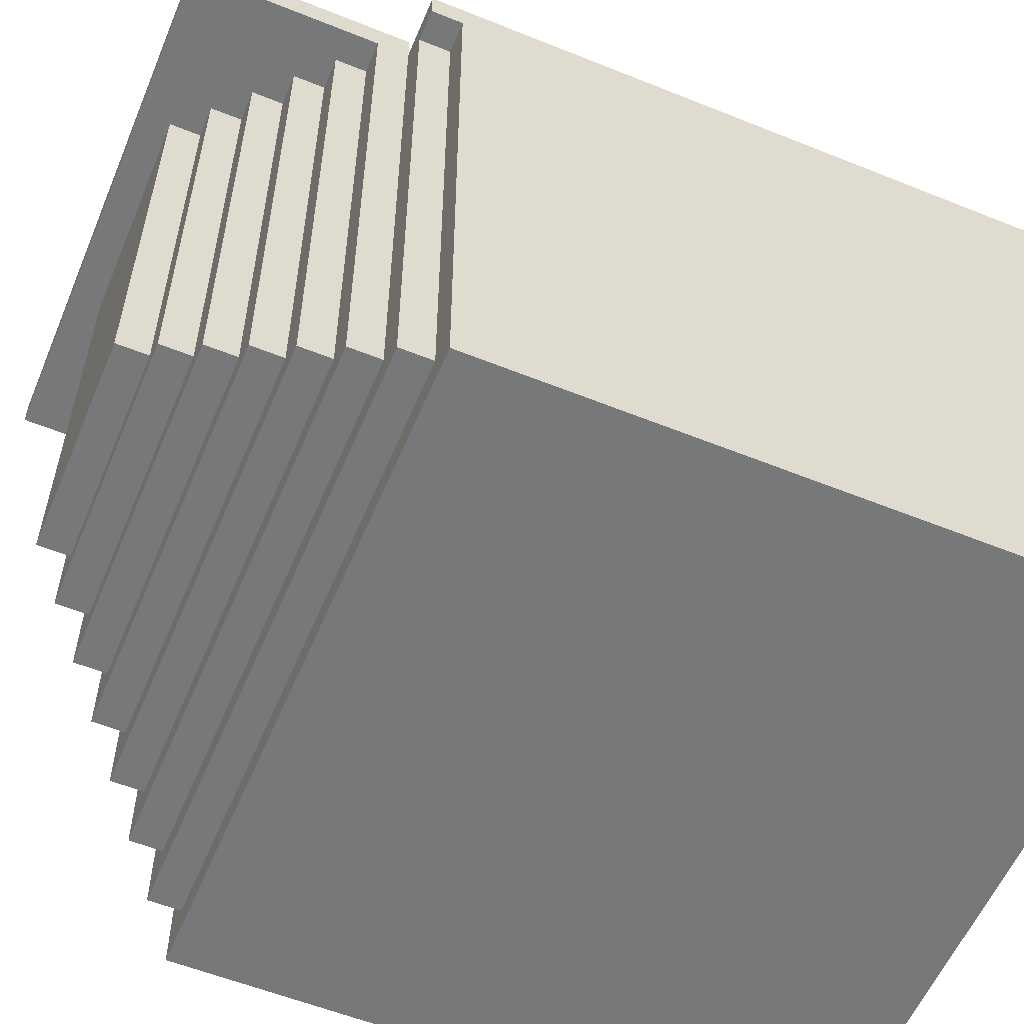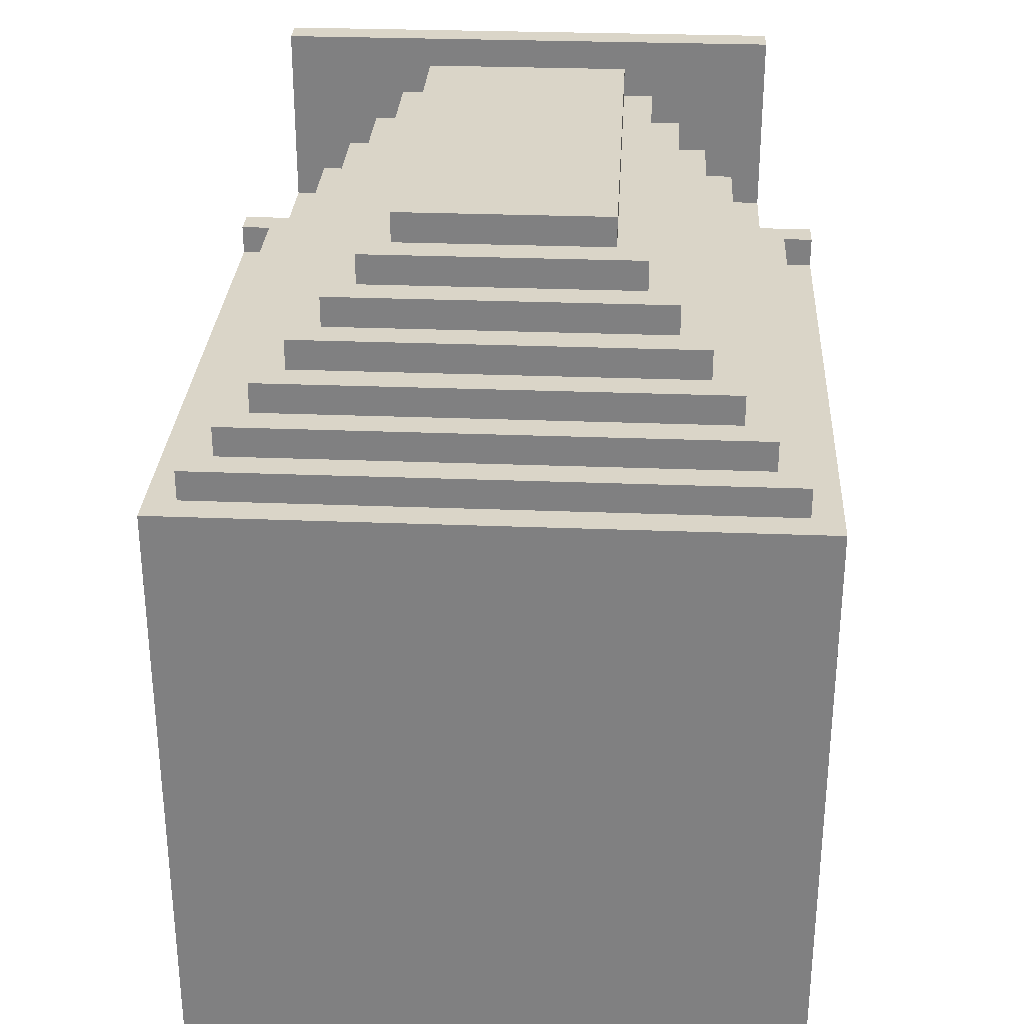
<metadata>
{"format":"obj","ext":"obj","renderer":"f3d","projection":"perspective","resolution":1024,"background":"white","views":[{"elev":-57.4,"azim":-112.7,"up":"+Z"},{"elev":29.4,"azim":-176.7,"up":"+Y"}]}
</metadata>
<code>
v -10.5 0 9.5
v -10.5 0 -11.5
v -10.5 6 9.5
v -10.5 6 -11.5
v -10.5 7 9.5
v -10.5 7 -11.5
v -10.5 8 9.5
v -10.5 8 -11.5
v -10.5 9 9.5
v -10.5 9 -11.5
v -10.5 16 9.5
v -10.5 16 -11.5
v -10.5 17 9.5
v -10.5 17 -11.5
v -10.5 18 9.5
v -10.5 18 -11.5
v -10.5 19 9.5
v -10.5 19 8.5
v -10.5 19 -11.5
v -10.5 20 8.5
v -10.5 20 -11.5
v -10.5 21 9.5
v -10.5 21 8.5
v -9.5 20 8.5
v -9.5 20 -10.5
v -9.5 21 8.5
v -9.5 21 -10.5
v -8.5 21 10.5
v -8.5 21 9.5
v -8.5 21 -9.5
v -8.5 22 9.5
v -8.5 22 -9.5
v -8.5 28 10.5
v -8.5 28 9.5
v -7.5 22 11.5
v -7.5 22 10.5
v -7.5 22 9.5
v -7.5 22 -8.5
v -7.5 23 9.5
v -7.5 23 -8.5
v -7.5 27 11.5
v -7.5 27 10.5
v -6.5 23 9.5
v -6.5 23 -7.5
v -6.5 24 9.5
v -6.5 24 -7.5
v -5.5 24 9.5
v -5.5 24 -6.5
v -5.5 25 9.5
v -5.5 25 -6.5
v -4.5 25 9.5
v -4.5 25 -5.5
v -4.5 26 9.5
v -4.5 26 -5.5
v -3.5 22 11.5
v -3.5 22 10.5
v -3.5 26 9.5
v -3.5 26 -4.5
v -3.5 27 11.5
v -3.5 27 10.5
v -3.5 27 9.5
v -3.5 27 -4.5
v 0.5 22 11.5
v 0.5 22 10.5
v 0.5 27 11.5
v 0.5 27 10.5
v 4.5 22 11.5
v 4.5 22 10.5
v 4.5 27 11.5
v 4.5 27 10.5
v 8.5 0 9.5
v 8.5 0 7.5
v 8.5 19 8.5
v 8.5 19 7.5
v 8.5 20 9.5
v 8.5 20 8.5
v 9.5 0 7.5
v 9.5 0 -10.5
v 9.5 6 7.5
v 9.5 6 -10.5
v 9.5 7 7.5
v 9.5 7 -10.5
v 9.5 8 7.5
v 9.5 8 -10.5
v 9.5 9 7.5
v 9.5 9 -10.5
v 9.5 16 7.5
v 9.5 16 -10.5
v 9.5 17 7.5
v 9.5 17 -10.5
v 9.5 18 7.5
v 9.5 18 -10.5
v 9.5 19 7.5
v 9.5 19 -10.5
v -9.5 0 7.5
v -9.5 0 -10.5
v -9.5 6 7.5
v -9.5 6 -10.5
v -9.5 7 7.5
v -9.5 7 -10.5
v -9.5 8 7.5
v -9.5 8 -10.5
v -9.5 9 7.5
v -9.5 9 -10.5
v -9.5 16 7.5
v -9.5 16 -10.5
v -9.5 17 7.5
v -9.5 17 -10.5
v -9.5 18 7.5
v -9.5 18 -10.5
v -9.5 19 7.5
v -9.5 19 -10.5
v -8.5 0 9.5
v -8.5 0 7.5
v -8.5 19 8.5
v -8.5 19 7.5
v -8.5 20 9.5
v -8.5 20 8.5
v -6.5 23 11.5
v -6.5 23 10.5
v -6.5 26 11.5
v -6.5 26 10.5
v -4.5 22 11.5
v -4.5 22 10.5
v -4.5 23 11.5
v -4.5 23 10.5
v -4.5 26 11.5
v -4.5 26 10.5
v -4.5 27 11.5
v -4.5 27 10.5
v -2.5 23 11.5
v -2.5 23 10.5
v -2.5 24 11.5
v -2.5 24 10.5
v -2.5 25 11.5
v -2.5 25 10.5
v -2.5 26 11.5
v -2.5 26 10.5
v -1.5 24 11.5
v -1.5 24 10.5
v -1.5 25 11.5
v -1.5 25 10.5
v -0.5 22 11.5
v -0.5 22 10.5
v -0.5 23 11.5
v -0.5 23 10.5
v -0.5 26 11.5
v -0.5 26 10.5
v -0.5 27 11.5
v -0.5 27 10.5
v 1.5 23 11.5
v 1.5 23 10.5
v 1.5 27 11.5
v 1.5 27 10.5
v 3.5 22 11.5
v 3.5 22 10.5
v 3.5 23 11.5
v 3.5 23 10.5
v 3.5 26 9.5
v 3.5 26 -4.5
v 3.5 27 9.5
v 3.5 27 -4.5
v 4.5 25 9.5
v 4.5 25 -5.5
v 4.5 26 9.5
v 4.5 26 -5.5
v 5.5 23 11.5
v 5.5 23 10.5
v 5.5 24 9.5
v 5.5 24 -6.5
v 5.5 25 9.5
v 5.5 25 -6.5
v 5.5 27 11.5
v 5.5 27 10.5
v 6.5 23 9.5
v 6.5 23 -7.5
v 6.5 24 9.5
v 6.5 24 -7.5
v 7.5 22 11.5
v 7.5 22 10.5
v 7.5 22 9.5
v 7.5 22 -8.5
v 7.5 23 11.5
v 7.5 23 10.5
v 7.5 23 9.5
v 7.5 23 -8.5
v 8.5 21 10.5
v 8.5 21 9.5
v 8.5 21 -9.5
v 8.5 22 9.5
v 8.5 22 -9.5
v 8.5 28 10.5
v 8.5 28 9.5
v 9.5 20 8.5
v 9.5 20 -10.5
v 9.5 21 8.5
v 9.5 21 -10.5
v 10.5 0 9.5
v 10.5 0 -11.5
v 10.5 6 9.5
v 10.5 6 -11.5
v 10.5 7 9.5
v 10.5 7 -11.5
v 10.5 8 9.5
v 10.5 8 -11.5
v 10.5 9 9.5
v 10.5 9 -11.5
v 10.5 16 9.5
v 10.5 16 -11.5
v 10.5 17 9.5
v 10.5 17 -11.5
v 10.5 18 9.5
v 10.5 18 -11.5
v 10.5 19 9.5
v 10.5 19 8.5
v 10.5 19 -11.5
v 10.5 20 8.5
v 10.5 20 -11.5
v 10.5 21 9.5
v 10.5 21 8.5
v -7.5 22 11.5
v -7.5 27 11.5
v -6.5 23 11.5
v -6.5 26 11.5
v -4.5 22 11.5
v -4.5 23 11.5
v -4.5 26 11.5
v -4.5 27 11.5
v -3.5 22 11.5
v -3.5 27 11.5
v -2.5 23 11.5
v -2.5 24 11.5
v -2.5 25 11.5
v -2.5 26 11.5
v -1.5 24 11.5
v -1.5 25 11.5
v -0.5 22 11.5
v -0.5 23 11.5
v -0.5 26 11.5
v -0.5 27 11.5
v 0.5 22 11.5
v 0.5 27 11.5
v 1.5 23 11.5
v 1.5 27 11.5
v 3.5 22 11.5
v 3.5 23 11.5
v 4.5 22 11.5
v 4.5 27 11.5
v 5.5 23 11.5
v 5.5 27 11.5
v 7.5 22 11.5
v 7.5 23 11.5
v -8.5 21 10.5
v -8.5 28 10.5
v -7.5 22 10.5
v -7.5 27 10.5
v -6.5 23 10.5
v -6.5 26 10.5
v -4.5 22 10.5
v -4.5 23 10.5
v -4.5 26 10.5
v -4.5 27 10.5
v -3.5 22 10.5
v -3.5 27 10.5
v -2.5 23 10.5
v -2.5 24 10.5
v -2.5 25 10.5
v -2.5 26 10.5
v -1.5 24 10.5
v -1.5 25 10.5
v -0.5 22 10.5
v -0.5 23 10.5
v -0.5 26 10.5
v -0.5 27 10.5
v 0.5 22 10.5
v 0.5 27 10.5
v 1.5 23 10.5
v 1.5 27 10.5
v 3.5 22 10.5
v 3.5 23 10.5
v 4.5 22 10.5
v 4.5 27 10.5
v 5.5 23 10.5
v 5.5 27 10.5
v 7.5 22 10.5
v 7.5 23 10.5
v 8.5 21 10.5
v 8.5 28 10.5
v -10.5 0 9.5
v -10.5 6 9.5
v -10.5 7 9.5
v -10.5 8 9.5
v -10.5 9 9.5
v -10.5 16 9.5
v -10.5 17 9.5
v -10.5 18 9.5
v -10.5 19 9.5
v -10.5 21 9.5
v -9.5 0 9.5
v -9.5 6 9.5
v -9.5 7 9.5
v -9.5 8 9.5
v -9.5 9 9.5
v -9.5 16 9.5
v -9.5 17 9.5
v -9.5 18 9.5
v -9.5 19 9.5
v -9.5 20 9.5
v -8.5 0 9.5
v -8.5 20 9.5
v -8.5 21 9.5
v 8.5 0 9.5
v 8.5 20 9.5
v 8.5 21 9.5
v 9.5 0 9.5
v 9.5 6 9.5
v 9.5 7 9.5
v 9.5 8 9.5
v 9.5 9 9.5
v 9.5 16 9.5
v 9.5 17 9.5
v 9.5 18 9.5
v 9.5 19 9.5
v 9.5 20 9.5
v 10.5 0 9.5
v 10.5 6 9.5
v 10.5 7 9.5
v 10.5 8 9.5
v 10.5 9 9.5
v 10.5 16 9.5
v 10.5 17 9.5
v 10.5 18 9.5
v 10.5 19 9.5
v 10.5 21 9.5
v -8.5 19 8.5
v -8.5 20 8.5
v 8.5 19 8.5
v 8.5 20 8.5
v -9.5 0 -10.5
v -9.5 6 -10.5
v -9.5 7 -10.5
v -9.5 8 -10.5
v -9.5 9 -10.5
v -9.5 16 -10.5
v -9.5 17 -10.5
v -9.5 18 -10.5
v -9.5 19 -10.5
v 9.5 0 -10.5
v 9.5 6 -10.5
v 9.5 7 -10.5
v 9.5 8 -10.5
v 9.5 9 -10.5
v 9.5 16 -10.5
v 9.5 17 -10.5
v 9.5 18 -10.5
v 9.5 19 -10.5
v -8.5 22 9.5
v -8.5 28 9.5
v -7.5 22 9.5
v -7.5 23 9.5
v -6.5 23 9.5
v -6.5 24 9.5
v -5.5 24 9.5
v -5.5 25 9.5
v -4.5 25 9.5
v -4.5 26 9.5
v -3.5 26 9.5
v -3.5 27 9.5
v 3.5 26 9.5
v 3.5 27 9.5
v 4.5 25 9.5
v 4.5 26 9.5
v 5.5 24 9.5
v 5.5 25 9.5
v 6.5 23 9.5
v 6.5 24 9.5
v 7.5 22 9.5
v 7.5 23 9.5
v 8.5 22 9.5
v 8.5 28 9.5
v -10.5 20 8.5
v -10.5 21 8.5
v -9.5 20 8.5
v -9.5 21 8.5
v 9.5 20 8.5
v 9.5 21 8.5
v 10.5 20 8.5
v 10.5 21 8.5
v -9.5 0 7.5
v -9.5 6 7.5
v -9.5 7 7.5
v -9.5 8 7.5
v -9.5 9 7.5
v -9.5 16 7.5
v -9.5 17 7.5
v -9.5 18 7.5
v -9.5 19 7.5
v -8.5 0 7.5
v -8.5 19 7.5
v 8.5 0 7.5
v 8.5 19 7.5
v 9.5 0 7.5
v 9.5 6 7.5
v 9.5 7 7.5
v 9.5 8 7.5
v 9.5 9 7.5
v 9.5 16 7.5
v 9.5 17 7.5
v 9.5 18 7.5
v 9.5 19 7.5
v -3.5 26 -4.5
v -3.5 27 -4.5
v 3.5 26 -4.5
v 3.5 27 -4.5
v -4.5 25 -5.5
v -4.5 26 -5.5
v 4.5 25 -5.5
v 4.5 26 -5.5
v -5.5 24 -6.5
v -5.5 25 -6.5
v 5.5 24 -6.5
v 5.5 25 -6.5
v -6.5 23 -7.5
v -6.5 24 -7.5
v 6.5 23 -7.5
v 6.5 24 -7.5
v -7.5 22 -8.5
v -7.5 23 -8.5
v 7.5 22 -8.5
v 7.5 23 -8.5
v -8.5 21 -9.5
v -8.5 22 -9.5
v 8.5 21 -9.5
v 8.5 22 -9.5
v -9.5 20 -10.5
v -9.5 21 -10.5
v 9.5 20 -10.5
v 9.5 21 -10.5
v -10.5 0 -11.5
v -10.5 6 -11.5
v -10.5 7 -11.5
v -10.5 8 -11.5
v -10.5 9 -11.5
v -10.5 16 -11.5
v -10.5 17 -11.5
v -10.5 18 -11.5
v -10.5 19 -11.5
v -10.5 20 -11.5
v 10.5 0 -11.5
v 10.5 6 -11.5
v 10.5 7 -11.5
v 10.5 8 -11.5
v 10.5 9 -11.5
v 10.5 16 -11.5
v 10.5 17 -11.5
v 10.5 18 -11.5
v 10.5 19 -11.5
v 10.5 20 -11.5
v -10.5 0 9.5
v -9.5 0 9.5
v -8.5 0 9.5
v 8.5 0 9.5
v 9.5 0 9.5
v 10.5 0 9.5
v -9.5 0 7.5
v -8.5 0 7.5
v 8.5 0 7.5
v 9.5 0 7.5
v -9.5 0 -10.5
v 9.5 0 -10.5
v -10.5 0 -11.5
v 10.5 0 -11.5
v -8.5 19 8.5
v 8.5 19 8.5
v -9.5 19 7.5
v -8.5 19 7.5
v 8.5 19 7.5
v 9.5 19 7.5
v -9.5 19 -10.5
v 9.5 19 -10.5
v -8.5 20 9.5
v 8.5 20 9.5
v -8.5 20 8.5
v 8.5 20 8.5
v -8.5 21 10.5
v 8.5 21 10.5
v -8.5 21 9.5
v 8.5 21 9.5
v -7.5 22 11.5
v -4.5 22 11.5
v -3.5 22 11.5
v -0.5 22 11.5
v 0.5 22 11.5
v 3.5 22 11.5
v 4.5 22 11.5
v 7.5 22 11.5
v -7.5 22 10.5
v -4.5 22 10.5
v -3.5 22 10.5
v -0.5 22 10.5
v 0.5 22 10.5
v 3.5 22 10.5
v 4.5 22 10.5
v 7.5 22 10.5
v -2.5 24 11.5
v -1.5 24 11.5
v -2.5 24 10.5
v -1.5 24 10.5
v -6.5 26 11.5
v -4.5 26 11.5
v -2.5 26 11.5
v -0.5 26 11.5
v -6.5 26 10.5
v -4.5 26 10.5
v -2.5 26 10.5
v -0.5 26 10.5
v -10.5 20 8.5
v -9.5 20 8.5
v 9.5 20 8.5
v 10.5 20 8.5
v -9.5 20 -10.5
v 9.5 20 -10.5
v -10.5 20 -11.5
v 10.5 20 -11.5
v -10.5 21 9.5
v -8.5 21 9.5
v 8.5 21 9.5
v 10.5 21 9.5
v -10.5 21 8.5
v -9.5 21 8.5
v 9.5 21 8.5
v 10.5 21 8.5
v -8.5 21 -9.5
v 8.5 21 -9.5
v -9.5 21 -10.5
v 9.5 21 -10.5
v -8.5 22 9.5
v -7.5 22 9.5
v 7.5 22 9.5
v 8.5 22 9.5
v -7.5 22 -8.5
v 7.5 22 -8.5
v -8.5 22 -9.5
v 8.5 22 -9.5
v -6.5 23 11.5
v -4.5 23 11.5
v -2.5 23 11.5
v -0.5 23 11.5
v 1.5 23 11.5
v 3.5 23 11.5
v 5.5 23 11.5
v 7.5 23 11.5
v -6.5 23 10.5
v -4.5 23 10.5
v -2.5 23 10.5
v -0.5 23 10.5
v 1.5 23 10.5
v 3.5 23 10.5
v 5.5 23 10.5
v 7.5 23 10.5
v -7.5 23 9.5
v -6.5 23 9.5
v 6.5 23 9.5
v 7.5 23 9.5
v -6.5 23 -7.5
v 6.5 23 -7.5
v -7.5 23 -8.5
v 7.5 23 -8.5
v -6.5 24 9.5
v -5.5 24 9.5
v 5.5 24 9.5
v 6.5 24 9.5
v -5.5 24 -6.5
v 5.5 24 -6.5
v -6.5 24 -7.5
v 6.5 24 -7.5
v -2.5 25 11.5
v -1.5 25 11.5
v -2.5 25 10.5
v -1.5 25 10.5
v -5.5 25 9.5
v -4.5 25 9.5
v 4.5 25 9.5
v 5.5 25 9.5
v -4.5 25 -5.5
v 4.5 25 -5.5
v -5.5 25 -6.5
v 5.5 25 -6.5
v -4.5 26 9.5
v -3.5 26 9.5
v 3.5 26 9.5
v 4.5 26 9.5
v -3.5 26 -4.5
v 3.5 26 -4.5
v -4.5 26 -5.5
v 4.5 26 -5.5
v -7.5 27 11.5
v -4.5 27 11.5
v -3.5 27 11.5
v -0.5 27 11.5
v 0.5 27 11.5
v 1.5 27 11.5
v 4.5 27 11.5
v 5.5 27 11.5
v -7.5 27 10.5
v -4.5 27 10.5
v -3.5 27 10.5
v -0.5 27 10.5
v 0.5 27 10.5
v 1.5 27 10.5
v 4.5 27 10.5
v 5.5 27 10.5
v -3.5 27 9.5
v 3.5 27 9.5
v -3.5 27 -4.5
v 3.5 27 -4.5
v -8.5 28 10.5
v 8.5 28 10.5
v -8.5 28 9.5
v 8.5 28 9.5
f 3 2 1
f 4 2 3
f 5 4 3
f 6 4 5
f 7 6 5
f 8 6 7
f 9 8 7
f 10 8 9
f 11 10 9
f 12 10 11
f 13 12 11
f 14 12 13
f 15 14 13
f 16 14 15
f 17 16 15
f 18 16 17
f 19 16 18
f 20 18 17
f 20 19 18
f 21 19 20
f 22 20 17
f 23 20 22
f 26 25 24
f 27 25 26
f 31 29 28
f 31 30 29
f 32 30 31
f 33 31 28
f 34 31 33
f 39 38 37
f 40 38 39
f 41 36 35
f 42 36 41
f 45 44 43
f 46 44 45
f 49 48 47
f 50 48 49
f 53 52 51
f 54 52 53
f 59 56 55
f 60 56 59
f 61 58 57
f 62 58 61
f 65 64 63
f 66 64 65
f 69 68 67
f 70 68 69
f 73 72 71
f 74 72 73
f 75 73 71
f 76 73 75
f 79 78 77
f 80 78 79
f 81 80 79
f 82 80 81
f 83 82 81
f 84 82 83
f 85 84 83
f 86 84 85
f 87 86 85
f 88 86 87
f 89 88 87
f 90 88 89
f 91 90 89
f 92 90 91
f 93 92 91
f 94 92 93
f 95 96 97
f 97 96 98
f 97 98 99
f 99 98 100
f 99 100 101
f 101 100 102
f 101 102 103
f 103 102 104
f 103 104 105
f 105 104 106
f 105 106 107
f 107 106 108
f 107 108 109
f 109 108 110
f 109 110 111
f 111 110 112
f 113 114 115
f 115 114 116
f 113 115 117
f 117 115 118
f 119 120 121
f 121 120 122
f 123 124 125
f 125 124 126
f 127 128 129
f 129 128 130
f 131 132 133
f 133 132 134
f 135 136 137
f 137 136 138
f 139 140 141
f 141 140 142
f 143 144 145
f 145 144 146
f 147 148 149
f 149 148 150
f 151 152 153
f 153 152 154
f 155 156 157
f 157 156 158
f 159 160 161
f 161 160 162
f 163 164 165
f 165 164 166
f 169 170 171
f 171 170 172
f 167 168 173
f 173 168 174
f 175 176 177
f 177 176 178
f 179 180 183
f 183 180 184
f 181 182 185
f 185 182 186
f 187 188 190
f 188 189 190
f 190 189 191
f 187 190 192
f 192 190 193
f 194 195 196
f 196 195 197
f 198 199 200
f 200 199 201
f 200 201 202
f 202 201 203
f 202 203 204
f 204 203 205
f 204 205 206
f 206 205 207
f 206 207 208
f 208 207 209
f 208 209 210
f 210 209 211
f 210 211 212
f 212 211 213
f 212 213 214
f 214 213 215
f 215 213 216
f 214 215 217
f 215 216 217
f 217 216 218
f 214 217 219
f 219 217 220
f 223 222 221
f 224 222 223
f 225 223 221
f 226 223 225
f 227 222 224
f 228 222 227
f 231 230 229
f 232 230 231
f 233 230 232
f 234 230 233
f 235 233 232
f 236 233 235
f 237 231 229
f 238 231 237
f 239 230 234
f 240 230 239
f 243 242 241
f 244 242 243
f 245 243 241
f 246 243 245
f 249 248 247
f 250 248 249
f 251 249 247
f 252 249 251
f 255 254 253
f 256 254 255
f 259 255 253
f 260 258 257
f 261 258 260
f 262 254 256
f 263 259 253
f 263 262 261
f 263 261 260
f 263 260 259
f 264 254 262
f 264 262 263
f 269 266 265
f 270 268 267
f 271 263 253
f 272 270 269
f 272 269 265
f 273 268 270
f 273 270 272
f 274 254 264
f 275 271 253
f 275 274 273
f 275 273 272
f 275 272 271
f 276 254 274
f 276 274 275
f 278 254 276
f 279 275 253
f 280 278 277
f 281 279 253
f 281 280 279
f 282 278 280
f 282 280 281
f 282 254 278
f 284 254 282
f 285 281 253
f 286 284 283
f 287 285 253
f 287 286 285
f 288 284 286
f 288 286 287
f 288 254 284
f 299 290 289
f 300 291 290
f 300 290 299
f 301 292 291
f 301 291 300
f 302 293 292
f 302 292 301
f 303 294 293
f 303 293 302
f 304 295 294
f 304 294 303
f 305 296 295
f 305 295 304
f 306 297 296
f 306 296 305
f 307 298 297
f 307 297 306
f 308 298 307
f 309 306 305
f 309 300 299
f 309 308 307
f 309 307 306
f 309 305 304
f 309 304 303
f 309 303 302
f 309 302 301
f 309 301 300
f 310 298 308
f 310 308 309
f 311 298 310
f 313 311 310
f 314 311 313
f 315 313 312
f 316 313 315
f 317 313 316
f 318 313 317
f 319 313 318
f 320 313 319
f 321 313 320
f 322 313 321
f 323 313 322
f 324 314 313
f 324 313 323
f 325 316 315
f 326 317 316
f 326 316 325
f 327 318 317
f 327 317 326
f 328 319 318
f 328 318 327
f 329 320 319
f 329 319 328
f 330 321 320
f 330 320 329
f 331 322 321
f 331 321 330
f 332 323 322
f 332 322 331
f 333 324 323
f 333 323 332
f 334 314 324
f 334 324 333
f 337 336 335
f 338 336 337
f 348 340 339
f 349 341 340
f 349 340 348
f 350 342 341
f 350 341 349
f 351 343 342
f 351 342 350
f 352 344 343
f 352 343 351
f 353 345 344
f 353 344 352
f 354 346 345
f 354 345 353
f 355 347 346
f 355 346 354
f 356 347 355
f 357 358 359
f 359 358 360
f 360 358 361
f 361 358 362
f 362 358 363
f 363 358 364
f 364 358 365
f 365 358 366
f 366 358 367
f 367 358 368
f 368 358 370
f 369 370 372
f 371 372 374
f 373 374 376
f 375 376 378
f 377 378 379
f 370 358 380
f 379 378 380
f 372 370 380
f 378 376 380
f 374 372 380
f 376 374 380
f 381 382 383
f 383 382 384
f 385 386 387
f 387 386 388
f 389 390 398
f 396 397 398
f 395 396 398
f 394 395 398
f 393 394 398
f 392 393 398
f 391 392 398
f 390 391 398
f 398 397 399
f 400 401 402
f 402 401 403
f 403 401 404
f 404 401 405
f 405 401 406
f 406 401 407
f 407 401 408
f 408 401 409
f 409 401 410
f 411 412 413
f 413 412 414
f 415 416 417
f 417 416 418
f 419 420 421
f 421 420 422
f 423 424 425
f 425 424 426
f 427 428 429
f 429 428 430
f 431 432 433
f 433 432 434
f 435 436 437
f 437 436 438
f 439 440 449
f 440 441 450
f 449 440 450
f 441 442 451
f 450 441 451
f 442 443 452
f 451 442 452
f 443 444 453
f 452 443 453
f 444 445 454
f 453 444 454
f 445 446 455
f 454 445 455
f 446 447 456
f 455 446 456
f 447 448 457
f 456 447 457
f 457 448 458
f 465 460 459
f 465 461 460
f 466 461 465
f 467 463 462
f 468 464 463
f 468 463 467
f 469 465 459
f 470 464 468
f 471 469 459
f 471 470 469
f 472 464 470
f 472 470 471
f 476 474 473
f 477 474 476
f 479 476 475
f 479 478 477
f 479 477 476
f 480 478 479
f 483 482 481
f 484 482 483
f 487 486 485
f 488 486 487
f 497 490 489
f 498 490 497
f 499 492 491
f 500 492 499
f 501 494 493
f 502 494 501
f 503 496 495
f 504 496 503
f 507 506 505
f 508 506 507
f 513 510 509
f 514 510 513
f 515 512 511
f 516 512 515
f 517 518 521
f 519 520 522
f 517 521 523
f 521 522 523
f 522 520 524
f 523 522 524
f 525 526 529
f 529 526 530
f 527 528 531
f 531 528 532
f 530 526 533
f 527 531 534
f 530 533 535
f 533 534 535
f 534 531 536
f 535 534 536
f 537 538 541
f 539 540 542
f 537 541 543
f 541 542 543
f 542 540 544
f 543 542 544
f 545 546 553
f 553 546 554
f 547 548 555
f 555 548 556
f 549 550 557
f 557 550 558
f 551 552 559
f 559 552 560
f 561 562 565
f 563 564 566
f 561 565 567
f 565 566 567
f 566 564 568
f 567 566 568
f 569 570 573
f 571 572 574
f 569 573 575
f 573 574 575
f 574 572 576
f 575 574 576
f 577 578 579
f 579 578 580
f 581 582 585
f 583 584 586
f 581 585 587
f 585 586 587
f 586 584 588
f 587 586 588
f 589 590 593
f 591 592 594
f 589 593 595
f 593 594 595
f 594 592 596
f 595 594 596
f 597 598 605
f 605 598 606
f 599 600 607
f 607 600 608
f 601 602 609
f 609 602 610
f 603 604 611
f 611 604 612
f 613 614 615
f 615 614 616
f 617 618 619
f 619 618 620

</code>
